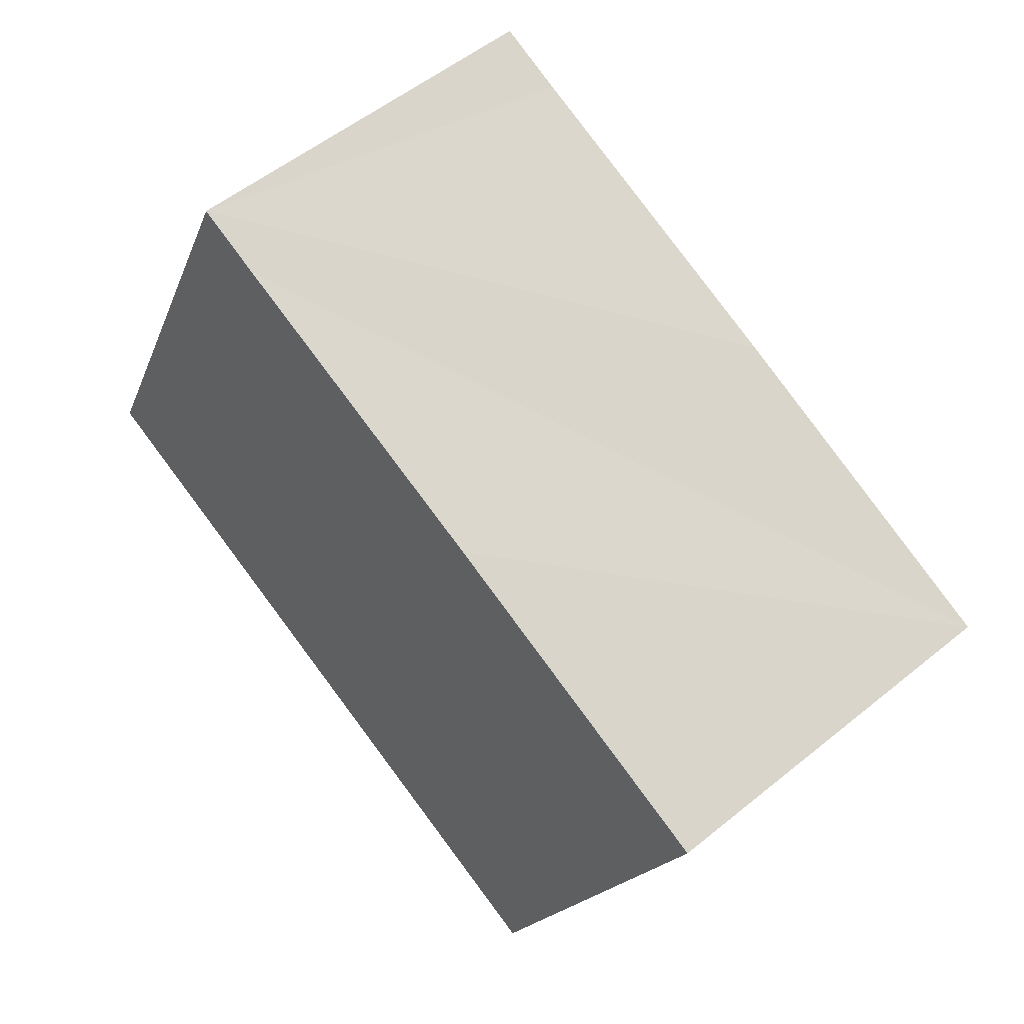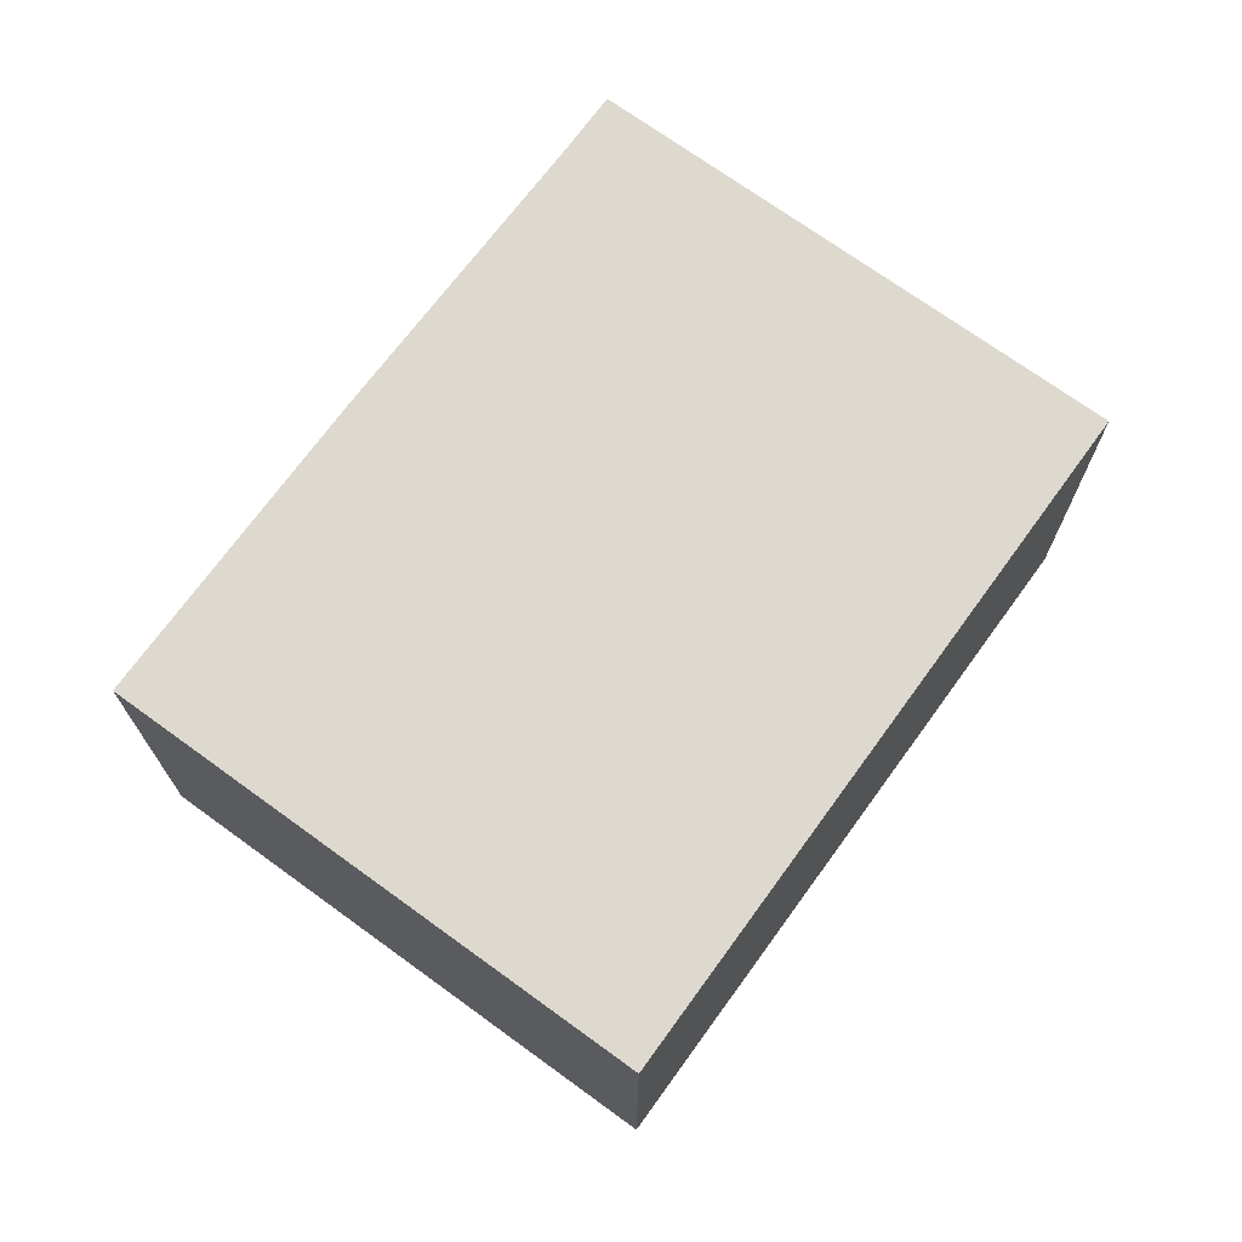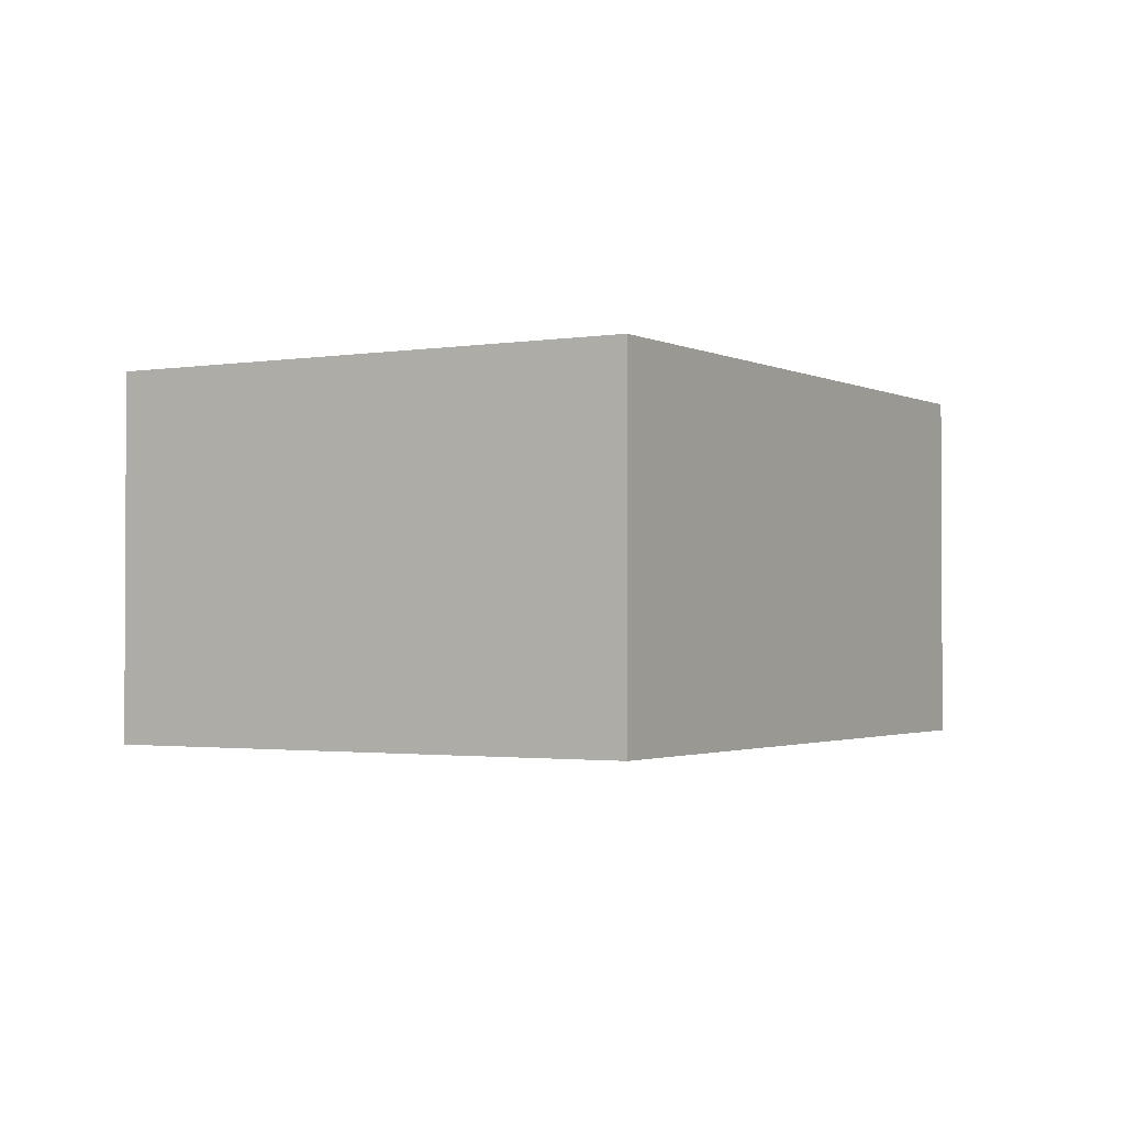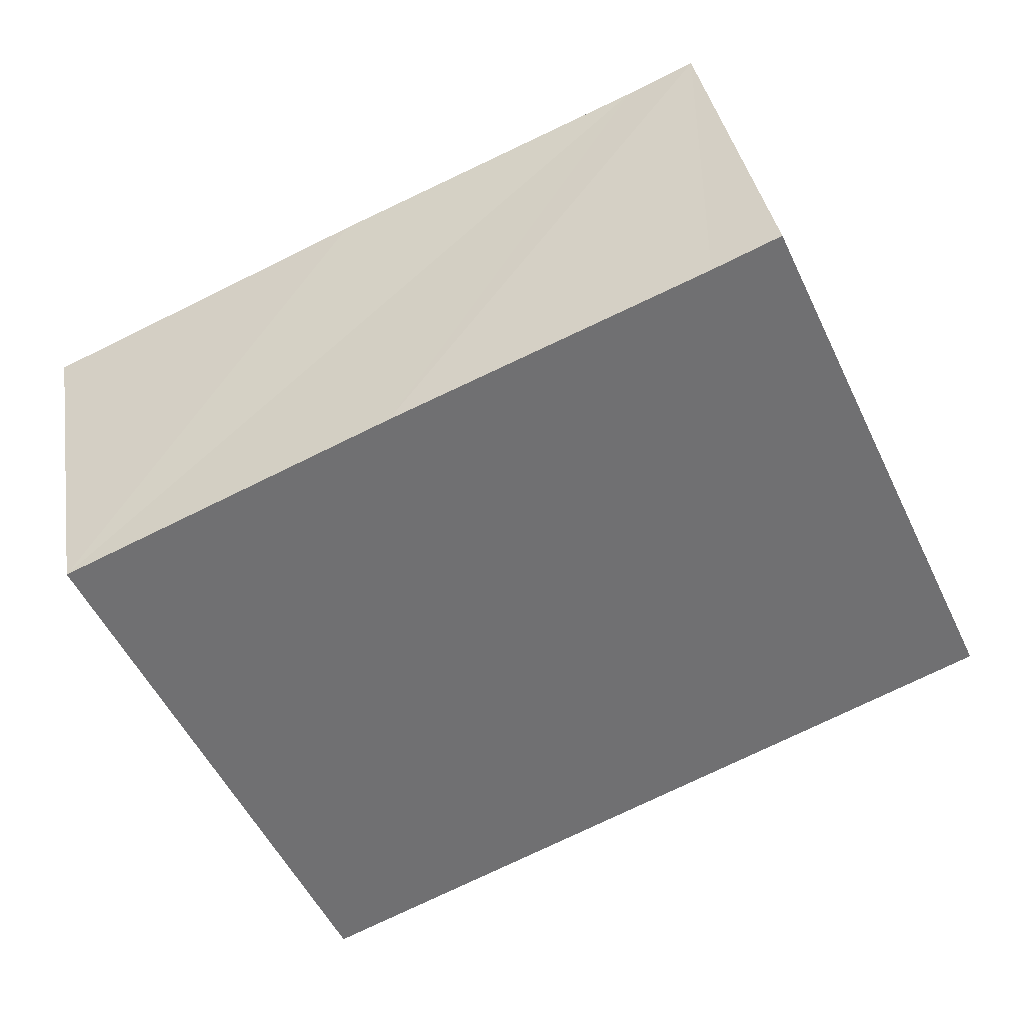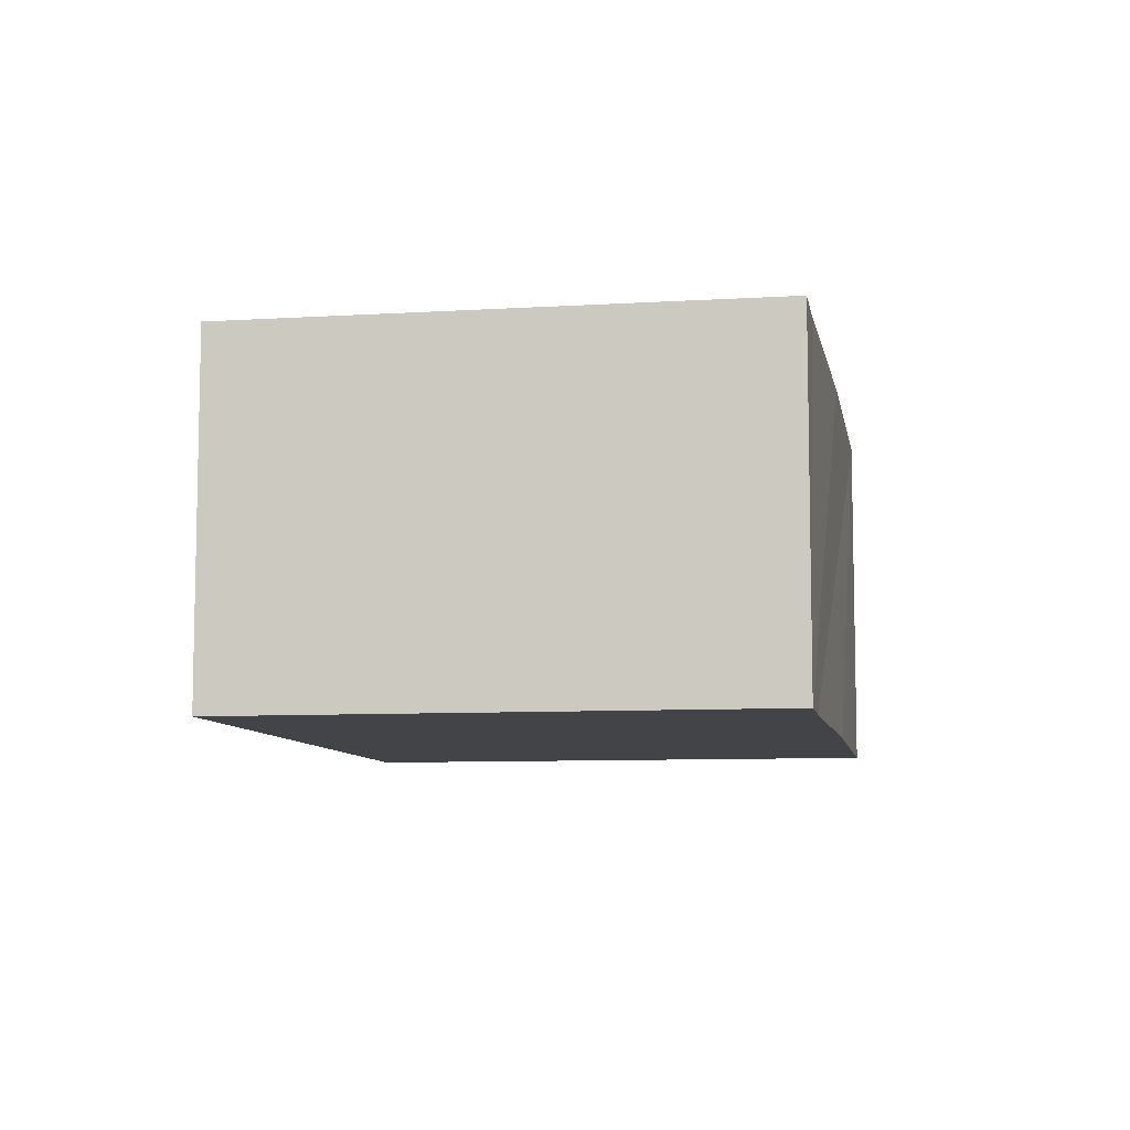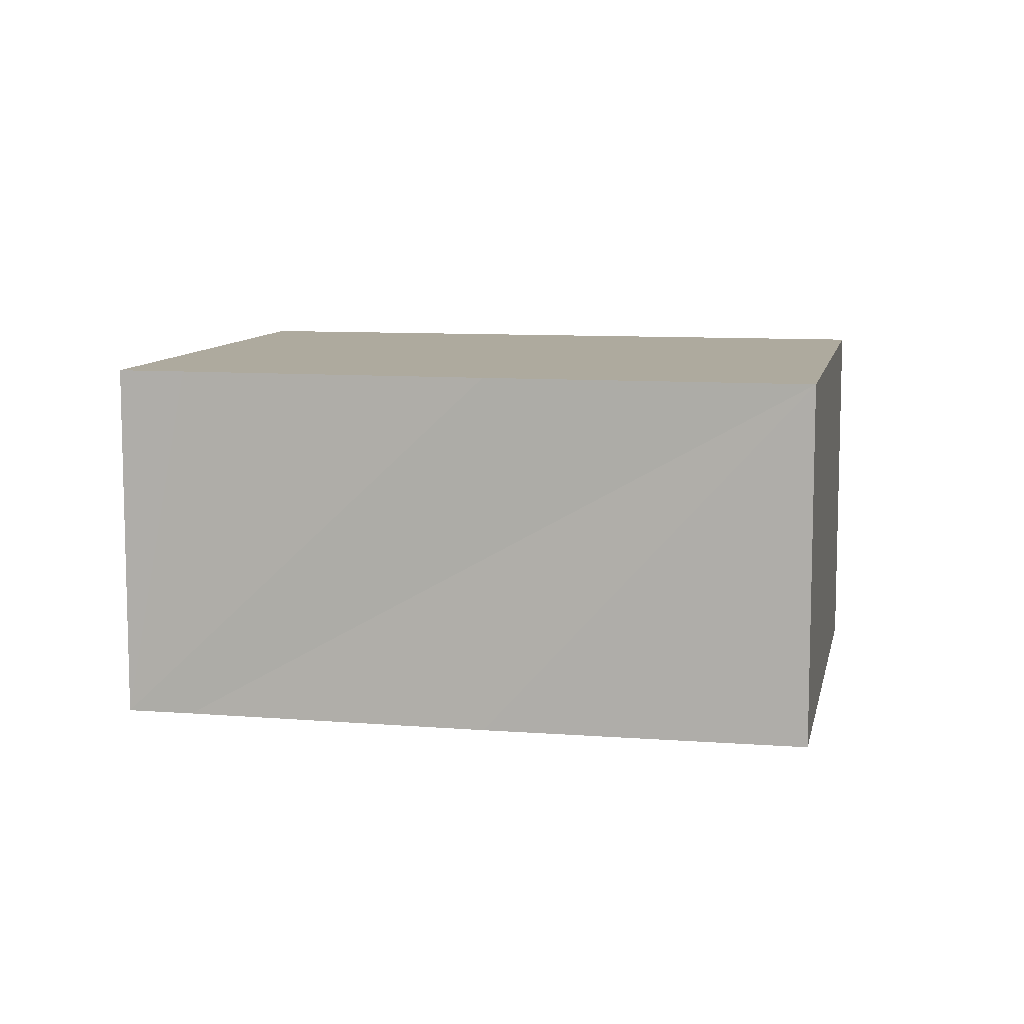
<metadata>
{"format":"obj","ext":"obj","renderer":"f3d","projection":"perspective","resolution":1024,"background":"white","views":[{"elev":53.4,"azim":48.9,"up":"+Z"},{"elev":71.6,"azim":150.6,"up":"+Y"},{"elev":-1.7,"azim":145.5,"up":"+Y"},{"elev":35.4,"azim":170.8,"up":"+Z"},{"elev":-8.2,"azim":-55.7,"up":"+Y"},{"elev":9.2,"azim":36.0,"up":"+Y"}]}
</metadata>
<code>
v  1.491 2.344 3.254
v  4.207 2.344 -1.928
v  0 2.344 1.435e-16
v  1.894 2.344 3.069
v  3.771 2.344 2.246
v  5.712 2.344 1.356
v  5.712 -8.303e-17 1.356
v  4.207 1.181e-16 -1.928
v  0 0 0
v  1.491 -1.993e-16 3.254
v  1.894 -1.879e-16 3.069
v  3.771 -1.375e-16 2.246
g defaultobject
f 1 2 3
f 2 1 4
f 2 4 5
f 2 5 6
f 7 2 6
f 2 7 8
f 8 3 2
f 3 8 9
f 9 1 3
f 1 9 10
f 10 4 1
f 4 10 5
f 5 10 11
f 5 11 6
f 6 11 12
f 6 12 7
f 8 10 9
f 10 8 11
f 11 8 12
f 12 8 7

</code>
